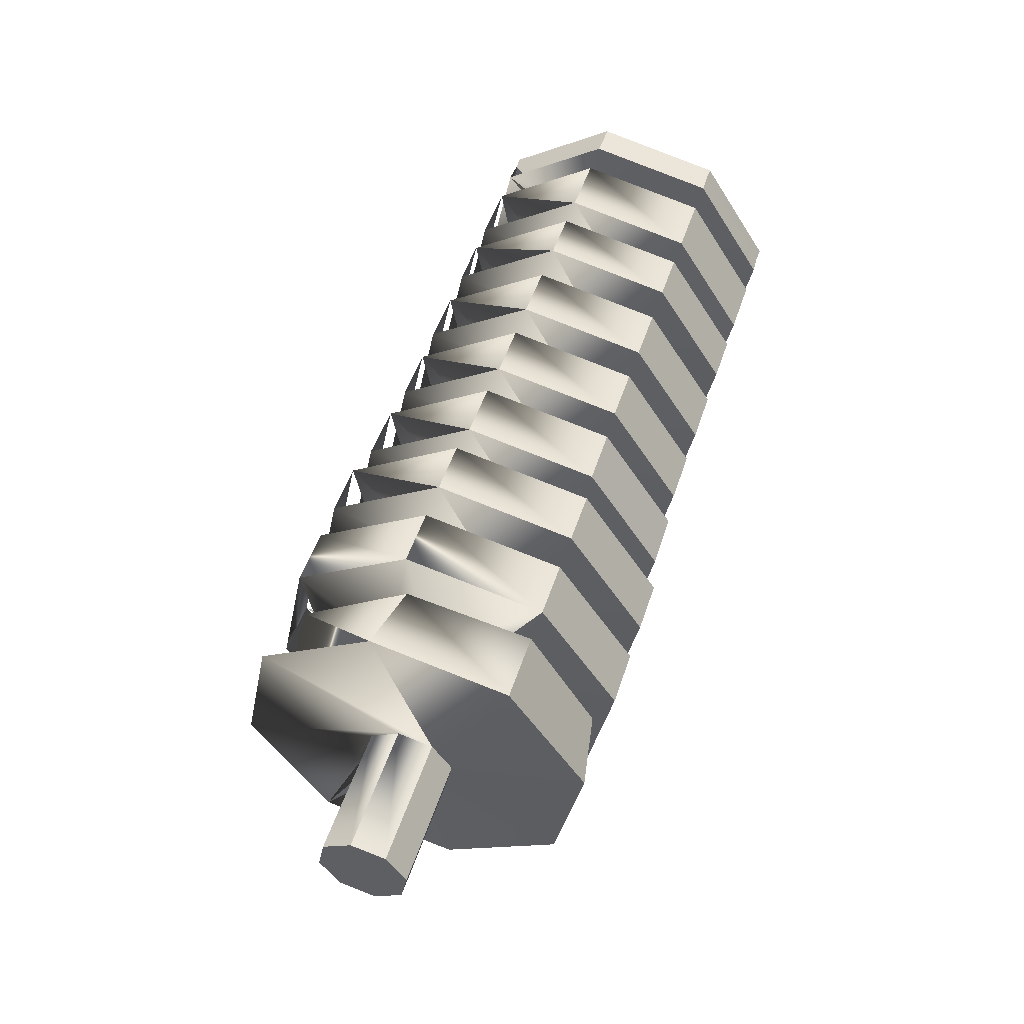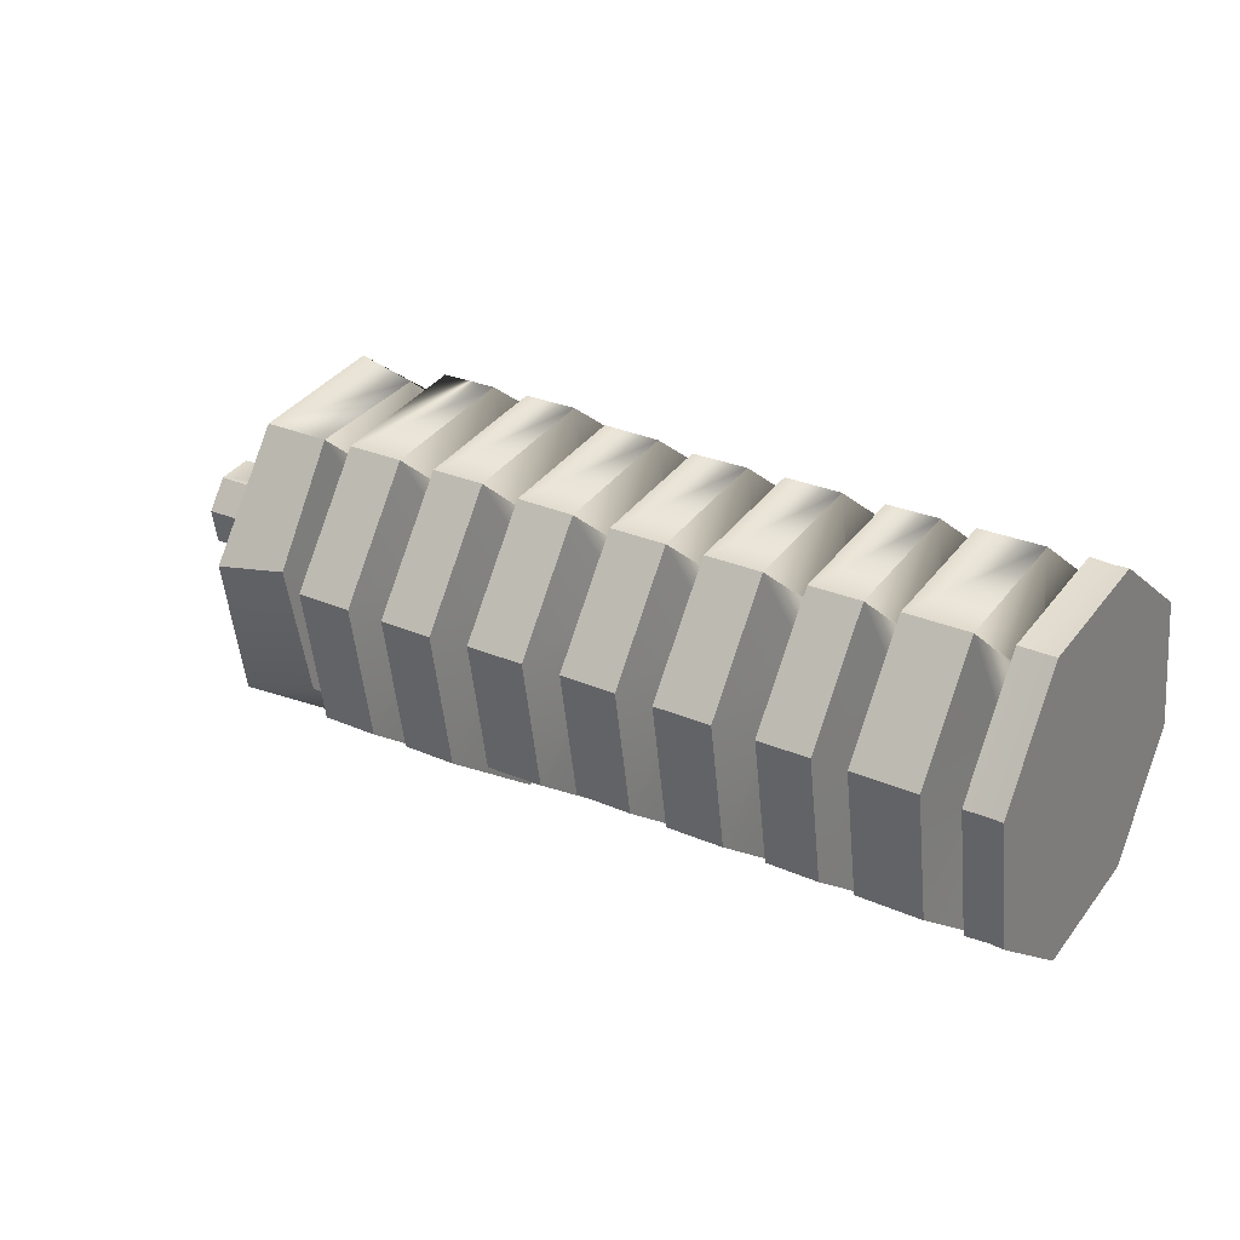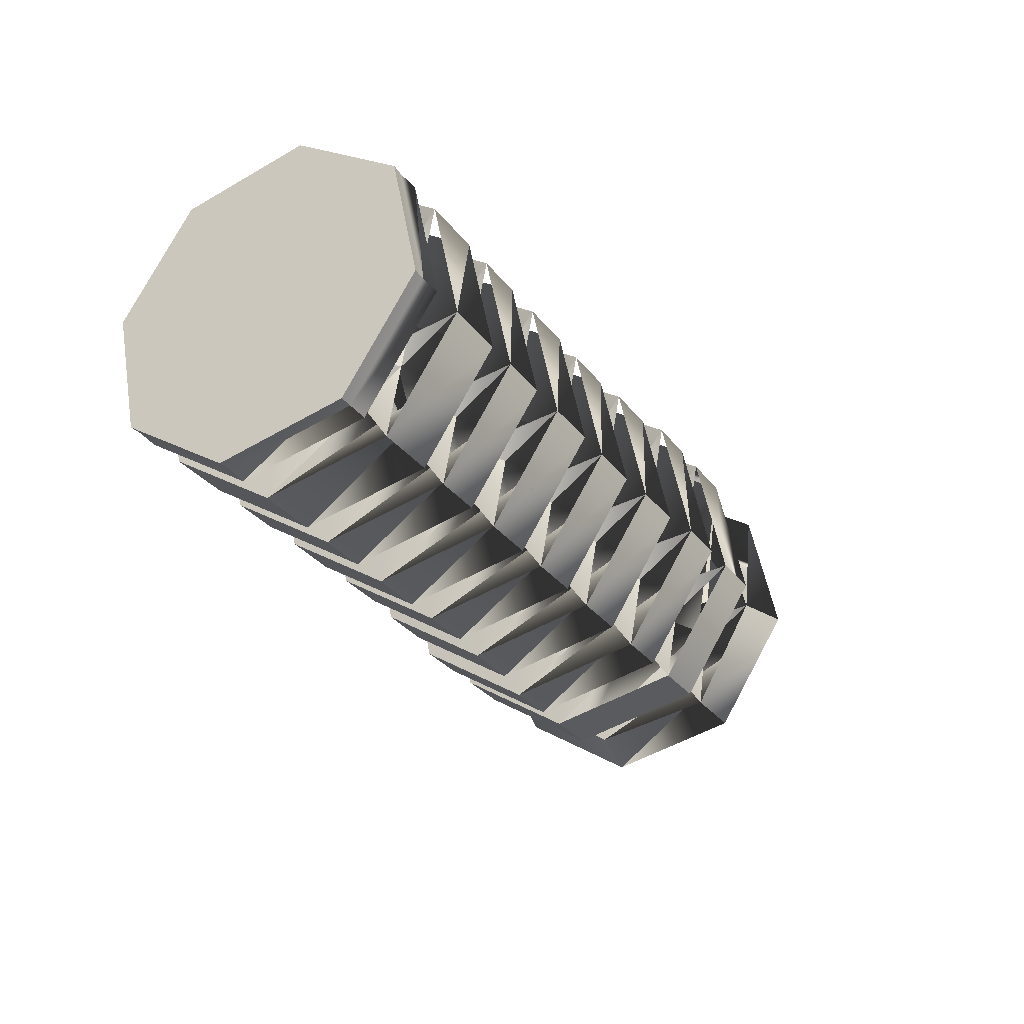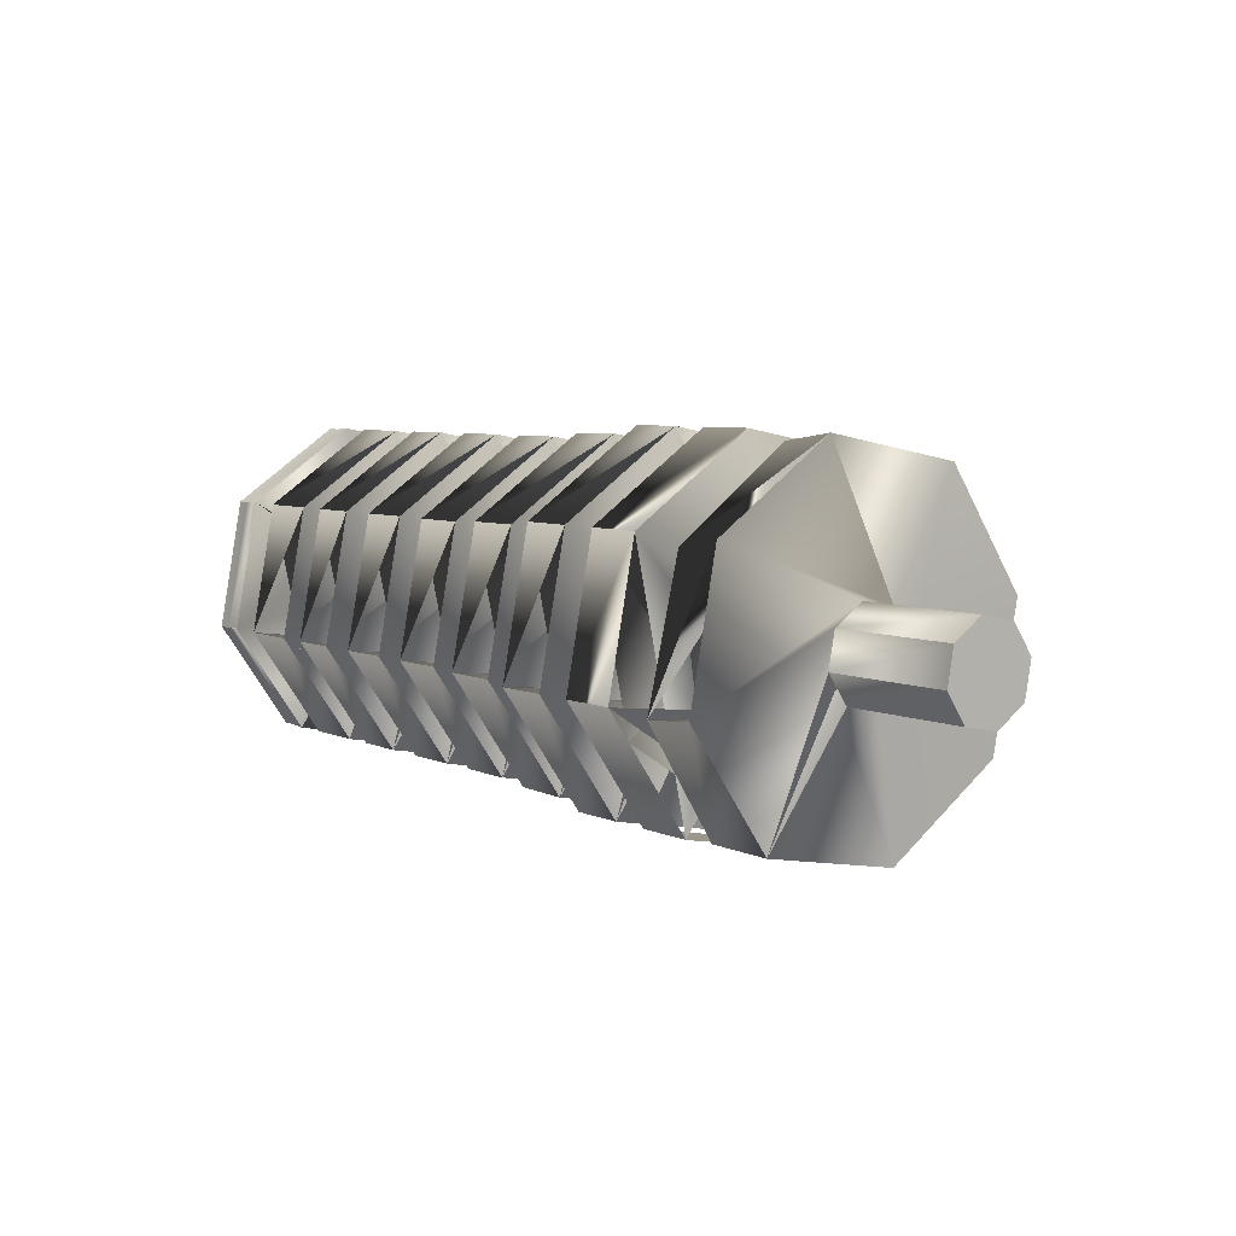
<metadata>
{"format":"obj","ext":"obj","renderer":"f3d","projection":"perspective","resolution":1024,"background":"white","views":[{"elev":51.8,"azim":-72.2,"up":"+Y"},{"elev":25.8,"azim":34.0,"up":"+Y"},{"elev":-30.7,"azim":119.5,"up":"+Y"},{"elev":7.2,"azim":-127.3,"up":"+Y"}]}
</metadata>
<code>
v -15.87 -3.777 -2.933
v -15.82 -0.6612 -5.024
v -15.77 2.999 -4.304
v -15.75 5.059 -1.194
v -15.78 4.312 2.484
v -15.83 1.196 4.575
v -15.89 -2.463 3.855
v -15.9 -4.523 0.7452
v -2.13 -3.981 -2.869
v -2.074 -0.8654 -4.961
v -2.023 2.794 -4.241
v -2.007 4.854 -1.131
v -2.035 4.108 2.547
v -2.091 0.992 4.638
v -2.142 -2.668 3.918
v -2.158 -4.728 0.8084
v -1.319 -16.02 -10.92
v -1.099 -3.735 -19.09
v -0.8972 10.77 -16.17
v -0.8314 18.99 -3.869
v -0.9406 16.12 10.6
v -1.161 3.833 18.77
v -1.363 -10.67 15.85
v -1.429 -18.89 3.555
v 5.865 -16.1 -10.87
v 6.066 -4.677 -17.77
v 6.26 9.455 -14.33
v 6.334 18.02 -2.574
v 6.243 15.99 10.62
v 6.041 4.562 17.52
v 5.847 -9.57 14.09
v 5.774 -18.13 2.326
v 5.997 -5.679 -3.888
v 6.076 -1.292 -6.881
v 6.147 3.819 -5.915
v 6.17 6.659 -1.557
v 6.129 5.564 3.641
v 6.05 1.176 6.633
v 5.979 -3.935 5.667
v 5.957 -6.774 1.309
v 9.243 -16.34 -10.98
v 9.466 -3.931 -19.23
v 9.67 10.72 -16.28
v 9.736 19.03 -3.858
v 9.626 16.13 10.76
v 9.404 3.715 19.01
v 9.199 -10.93 16.06
v 9.133 -19.24 3.641
v 15.28 -16.43 -10.95
v 15.5 -4.021 -19.2
v 15.71 10.63 -16.25
v 15.77 18.94 -3.83
v 15.66 16.04 10.79
v 15.44 3.625 19.04
v 15.24 -11.02 16.09
v 15.17 -19.33 3.669
v 16.11 -5.715 -3.765
v 16.19 -1.407 -6.71
v 16.26 3.603 -5.77
v 16.28 6.381 -1.495
v 16.24 5.299 3.61
v 16.16 0.9913 6.556
v 16.09 -4.019 5.615
v 16.07 -6.797 1.34
v 18.46 -5.75 -3.754
v 18.54 -1.442 -6.7
v 18.61 3.568 -5.759
v 18.63 6.346 -1.484
v 18.59 5.265 3.621
v 18.51 0.9568 6.567
v 18.44 -4.054 5.626
v 18.42 -6.832 1.351
v 19.28 -16.49 -10.93
v 19.51 -4.08 -19.18
v 19.71 10.57 -16.23
v 19.78 18.88 -3.812
v 19.67 15.98 10.81
v 19.44 3.566 19.06
v 19.24 -11.08 16.11
v 19.17 -19.39 3.687
v 24.99 -16.57 -10.91
v 25.22 -4.165 -19.16
v 25.42 10.48 -16.21
v 25.49 18.79 -3.786
v 25.38 15.89 10.83
v 25.15 3.481 19.09
v 24.95 -11.17 16.14
v 24.88 -19.48 3.714
v 25.66 -5.857 -3.721
v 25.74 -1.549 -6.666
v 25.81 3.461 -5.726
v 25.83 6.239 -1.451
v 25.79 5.157 3.654
v 25.71 0.8501 6.6
v 25.64 -4.161 5.659
v 25.62 -6.939 1.384
v 28.58 -5.901 -3.708
v 28.66 -1.593 -6.653
v 28.73 3.418 -5.713
v 28.75 6.196 -1.438
v 28.71 5.114 3.668
v 28.63 0.8063 6.613
v 28.56 -4.204 5.673
v 28.54 -6.983 1.397
v 28.68 -15.9 -10.4
v 28.89 -4.048 -18.28
v 29.09 9.943 -15.46
v 29.15 17.88 -3.6
v 29.04 15.11 10.36
v 28.83 3.254 18.24
v 28.64 -10.74 15.43
v 28.57 -18.67 3.562
v 34.8 -15.91 -10.32
v 35.01 -4.119 -18.16
v 35.2 9.798 -15.36
v 35.27 17.69 -3.553
v 35.16 14.93 10.34
v 34.95 3.144 18.18
v 34.76 -10.77 15.37
v 34.69 -18.67 3.571
v 35.7 -6.007 -3.675
v 35.78 -1.699 -6.62
v 35.85 3.311 -5.68
v 35.87 6.09 -1.405
v 35.83 5.008 3.701
v 35.75 0.7003 6.646
v 35.69 -4.31 5.705
v 35.66 -7.088 1.43
v 38.38 -6.046 -3.663
v 38.45 -1.738 -6.608
v 38.52 3.272 -5.668
v 38.55 6.05 -1.393
v 38.51 4.968 3.713
v 38.43 0.6604 6.658
v 38.36 -4.35 5.718
v 38.34 -7.128 1.443
v 38.68 -15.62 -10.07
v 38.89 -4.096 -17.74
v 39.08 9.513 -15
v 39.14 17.23 -3.456
v 39.04 14.53 10.12
v 38.83 3.006 17.79
v 38.64 -10.6 15.05
v 38.58 -18.32 3.51
v 44.65 -15.71 -10.04
v 44.85 -4.185 -17.71
v 45.04 9.424 -14.97
v 45.1 17.14 -3.429
v 45 14.45 10.15
v 44.79 2.917 17.82
v 44.6 -10.69 15.08
v 44.54 -18.41 3.538
v 45.33 -6.15 -3.631
v 45.41 -1.842 -6.576
v 45.48 3.168 -5.636
v 45.5 5.946 -1.361
v 45.46 4.865 3.745
v 45.39 0.5574 6.69
v 45.32 -4.453 5.75
v 45.29 -7.232 1.475
v 48.34 -6.194 -3.617
v 48.41 -1.887 -6.562
v 48.48 3.124 -5.622
v 48.51 5.902 -1.347
v 48.47 4.821 3.759
v 48.39 0.5128 6.704
v 48.32 -4.498 5.763
v 48.3 -7.276 1.489
v 48.59 -15.77 -10.03
v 48.8 -4.222 -17.72
v 48.99 9.396 -15
v 49.05 17.1 -3.443
v 48.94 14.39 10.17
v 48.74 2.837 17.87
v 48.55 -10.78 15.14
v 48.49 -18.49 3.588
v 54.6 -15.86 -9.997
v 54.81 -4.333 -17.66
v 54.99 9.276 -14.92
v 55.06 16.99 -3.383
v 54.95 14.3 10.2
v 54.75 2.769 17.86
v 54.56 -10.84 15.12
v 54.5 -18.56 3.583
v 55.21 -6.297 -3.586
v 55.29 -1.989 -6.531
v 55.36 3.022 -5.59
v 55.38 5.8 -1.315
v 55.34 4.718 3.79
v 55.26 0.4105 6.735
v 55.19 -4.6 5.795
v 55.17 -7.379 1.52
v 58.13 -6.34 -3.572
v 58.21 -2.032 -6.517
v 58.28 2.979 -5.577
v 58.3 5.757 -1.302
v 58.26 4.675 3.804
v 58.18 0.3671 6.749
v 58.11 -4.644 5.809
v 58.09 -7.422 1.533
v 58.97 -15.93 -9.977
v 59.18 -4.398 -17.64
v 59.37 9.211 -14.9
v 59.43 16.93 -3.363
v 59.33 14.23 10.22
v 59.12 2.705 17.88
v 58.93 -10.9 15.14
v 58.87 -18.62 3.603
v 64.39 -16.01 -9.952
v 64.59 -4.478 -17.62
v 64.78 9.13 -14.88
v 64.84 16.85 -3.338
v 64.74 14.15 10.24
v 64.54 2.624 17.91
v 64.35 -10.98 15.17
v 64.28 -18.7 3.628
v 64.6 -6.436 -3.543
v 64.67 -2.128 -6.488
v 64.75 2.883 -5.547
v 64.77 5.661 -1.272
v 64.73 4.579 3.834
v 64.65 0.271 6.779
v 64.58 -4.74 5.838
v 64.56 -7.518 1.563
v 68.34 -6.492 -3.525
v 68.41 -2.183 -6.47
v 68.49 2.827 -5.53
v 68.51 5.605 -1.255
v 68.47 4.523 3.851
v 68.39 0.2154 6.796
v 68.32 -4.795 5.856
v 68.3 -7.574 1.58
v 67.87 -16.06 -9.937
v 68.07 -4.53 -17.6
v 68.26 9.078 -14.86
v 68.32 16.8 -3.322
v 68.22 14.1 10.26
v 68.01 2.572 17.92
v 67.82 -11.04 15.18
v 67.76 -18.75 3.644
v 74.56 -16.16 -9.906
v 74.76 -4.629 -17.57
v 74.95 8.979 -14.83
v 75.02 16.7 -3.291
v 74.91 14 10.29
v 74.71 2.473 17.95
v 74.52 -11.14 15.22
v 74.45 -18.85 3.675
v 74.47 -6.582 -3.497
v 74.55 -2.275 -6.442
v 74.62 2.736 -5.502
v 74.64 5.514 -1.226
v 74.6 4.432 3.879
v 74.53 0.1241 6.824
v 74.46 -4.887 5.884
v 74.44 -7.664 1.609
v 80.56 -16.2 -9.844
v 80.77 -4.707 -17.48
v 80.96 8.856 -14.75
v 81.02 16.55 -3.252
v 80.92 13.86 10.28
v 80.71 2.372 17.92
v 80.52 -11.19 15.19
v 80.46 -18.88 3.691
v 81.98 -16.24 -9.852
v 82.18 -4.71 -17.54
v 82.37 8.882 -14.82
v 82.43 16.58 -3.285
v 82.33 13.86 10.3
v 82.12 2.333 17.99
v 81.93 -11.26 15.27
v 81.87 -18.95 3.737
v 8.503 -5.697 -3.863
v 8.582 -1.307 -6.871
v 8.653 3.793 -5.92
v 8.675 6.615 -1.566
v 8.635 5.507 3.639
v 8.556 1.117 6.647
v 8.484 -3.983 5.695
v 8.462 -6.805 1.342
v 78.33 -16.27 -9.928
v 78.54 -4.699 -17.62
v 78.02 -6.695 -3.521
v 78.09 -2.341 -6.498
v 78.73 8.963 -14.87
v 78.17 2.724 -5.547
v 78.79 16.71 -3.288
v 78.19 5.533 -1.226
v 78.69 14 10.35
v 78.15 4.439 3.935
v 78.48 2.431 18.04
v 78.07 0.08445 6.912
v 78.29 -11.23 15.29
v 78 -4.98 5.962
v 78.23 -18.98 3.706
v 77.98 -7.789 1.64
g Default
f 1 8 7
f 1 7 6
f 1 6 5
f 1 5 4
f 1 4 3
f 1 3 2
f 9 1 2
f 9 2 10
f 10 2 3
f 10 3 11
f 11 3 4
f 11 4 12
f 12 4 5
f 12 5 13
f 13 5 6
f 13 6 14
f 14 6 7
f 14 7 15
f 15 7 8
f 15 8 16
f 16 8 1
f 16 1 9
f 17 9 11
f 17 11 18
f 18 11 12
f 18 12 19
f 19 12 13
f 19 13 20
f 20 13 13
f 20 13 21
f 21 13 14
f 21 14 22
f 22 14 15
f 22 15 23
f 23 15 16
f 23 16 24
f 24 16 10
f 24 10 17
f 25 17 18
f 25 18 26
f 26 19 20
f 26 20 27
f 27 20 20
f 27 20 28
f 28 20 21
f 28 21 29
f 29 21 22
f 29 22 30
f 30 22 23
f 30 23 31
f 31 23 24
f 31 24 32
f 32 24 18
f 32 18 25
f 33 25 27
f 33 27 34
f 34 27 28
f 34 28 35
f 35 28 29
f 35 29 36
f 36 29 29
f 36 29 37
f 37 29 30
f 37 30 38
f 38 30 31
f 38 31 39
f 39 31 32
f 39 32 40
f 40 32 26
f 40 26 33
f 49 41 42
f 49 42 50
f 50 42 43
f 50 43 51
f 51 43 44
f 51 44 52
f 52 44 45
f 52 45 53
f 53 45 46
f 53 46 54
f 54 46 47
f 54 47 55
f 55 47 48
f 55 48 56
f 56 48 41
f 56 41 49
f 57 49 51
f 57 51 58
f 58 51 52
f 58 52 59
f 59 52 53
f 59 53 60
f 60 53 53
f 60 53 61
f 61 53 54
f 61 54 62
f 62 54 55
f 62 55 63
f 63 55 56
f 63 56 64
f 64 56 50
f 64 50 57
f 65 57 58
f 65 58 66
f 66 59 59
f 66 59 67
f 67 60 60
f 67 60 68
f 68 60 61
f 68 61 69
f 69 61 62
f 69 62 70
f 70 62 63
f 70 63 71
f 71 63 64
f 71 64 72
f 72 64 58
f 72 58 65
f 73 65 67
f 73 67 74
f 74 67 68
f 74 68 75
f 75 68 69
f 75 69 76
f 76 69 69
f 76 69 77
f 77 69 70
f 77 70 78
f 78 70 71
f 78 71 79
f 79 71 72
f 79 72 80
f 80 72 66
f 80 66 73
f 81 73 74
f 81 74 82
f 82 75 75
f 82 75 83
f 83 76 76
f 83 76 84
f 84 76 77
f 84 77 85
f 85 77 78
f 85 78 86
f 86 78 79
f 86 79 87
f 87 79 80
f 87 80 88
f 88 80 74
f 88 74 81
f 89 81 83
f 89 83 90
f 90 83 84
f 90 84 91
f 91 84 85
f 91 85 92
f 92 85 85
f 92 85 93
f 93 85 86
f 93 86 94
f 94 86 87
f 94 87 95
f 95 87 88
f 95 88 96
f 96 88 82
f 96 82 89
f 97 89 90
f 97 90 98
f 98 91 91
f 98 91 99
f 99 92 92
f 99 92 100
f 100 92 93
f 100 93 101
f 101 93 94
f 101 94 102
f 102 94 95
f 102 95 103
f 103 95 96
f 103 96 104
f 104 96 90
f 104 90 97
f 105 97 99
f 105 99 106
f 106 99 100
f 106 100 107
f 107 100 101
f 107 101 108
f 108 101 101
f 108 101 109
f 109 101 102
f 109 102 110
f 110 102 103
f 110 103 111
f 111 103 104
f 111 104 112
f 112 104 98
f 112 98 105
f 113 105 106
f 113 106 114
f 114 107 107
f 114 107 115
f 115 108 108
f 115 108 116
f 116 108 109
f 116 109 117
f 117 109 110
f 117 110 118
f 118 110 111
f 118 111 119
f 119 111 112
f 119 112 120
f 120 112 106
f 120 106 113
f 121 113 115
f 121 115 122
f 122 115 116
f 122 116 123
f 123 116 117
f 123 117 124
f 124 117 117
f 124 117 125
f 125 117 118
f 125 118 126
f 126 118 119
f 126 119 127
f 127 119 120
f 127 120 128
f 128 120 114
f 128 114 121
f 129 121 122
f 129 122 130
f 130 123 123
f 130 123 131
f 131 124 124
f 131 124 132
f 132 124 125
f 132 125 133
f 133 125 126
f 133 126 134
f 134 126 127
f 134 127 135
f 135 127 128
f 135 128 136
f 136 128 122
f 136 122 129
f 137 129 131
f 137 131 138
f 138 131 132
f 138 132 139
f 139 132 133
f 139 133 140
f 140 133 133
f 140 133 141
f 141 133 134
f 141 134 142
f 142 134 135
f 142 135 143
f 143 135 136
f 143 136 144
f 144 136 130
f 144 130 137
f 145 137 138
f 145 138 146
f 146 139 139
f 146 139 147
f 147 140 140
f 147 140 148
f 148 140 141
f 148 141 149
f 149 141 142
f 149 142 150
f 150 142 143
f 150 143 151
f 151 143 144
f 151 144 152
f 152 144 138
f 152 138 145
f 153 145 147
f 153 147 154
f 154 147 148
f 154 148 155
f 155 148 149
f 155 149 156
f 156 149 149
f 156 149 157
f 157 149 150
f 157 150 158
f 158 150 151
f 158 151 159
f 159 151 152
f 159 152 160
f 160 152 146
f 160 146 153
f 161 153 154
f 161 154 162
f 162 155 155
f 162 155 163
f 163 156 156
f 163 156 164
f 164 156 157
f 164 157 165
f 165 157 158
f 165 158 166
f 166 158 159
f 166 159 167
f 167 159 160
f 167 160 168
f 168 160 154
f 168 154 161
f 169 161 163
f 169 163 170
f 170 163 164
f 170 164 171
f 171 164 165
f 171 165 172
f 172 165 165
f 172 165 173
f 173 165 166
f 173 166 174
f 174 166 167
f 174 167 175
f 175 167 168
f 175 168 176
f 176 168 162
f 176 162 169
f 177 169 170
f 177 170 178
f 178 171 171
f 178 171 179
f 179 172 172
f 179 172 180
f 180 172 173
f 180 173 181
f 181 173 174
f 181 174 182
f 182 174 175
f 182 175 183
f 183 175 176
f 183 176 184
f 184 176 170
f 184 170 177
f 185 177 179
f 185 179 186
f 186 179 180
f 186 180 187
f 187 180 181
f 187 181 188
f 188 181 181
f 188 181 189
f 189 181 182
f 189 182 190
f 190 182 183
f 190 183 191
f 191 183 184
f 191 184 192
f 192 184 178
f 192 178 185
f 193 185 186
f 193 186 194
f 194 187 187
f 194 187 195
f 195 188 188
f 195 188 196
f 196 188 189
f 196 189 197
f 197 189 190
f 197 190 198
f 198 190 191
f 198 191 199
f 199 191 192
f 199 192 200
f 200 192 186
f 200 186 193
f 201 193 195
f 201 195 202
f 202 195 196
f 202 196 203
f 203 196 197
f 203 197 204
f 204 197 197
f 204 197 205
f 205 197 198
f 205 198 206
f 206 198 199
f 206 199 207
f 207 199 200
f 207 200 208
f 208 200 194
f 208 194 201
f 209 201 202
f 209 202 210
f 210 203 203
f 210 203 211
f 211 204 204
f 211 204 212
f 212 204 205
f 212 205 213
f 213 205 206
f 213 206 214
f 214 206 207
f 214 207 215
f 215 207 208
f 215 208 216
f 216 208 202
f 216 202 209
f 217 209 211
f 217 211 218
f 218 211 212
f 218 212 219
f 219 212 213
f 219 213 220
f 220 213 213
f 220 213 221
f 221 213 214
f 221 214 222
f 222 214 215
f 222 215 223
f 223 215 216
f 223 216 224
f 224 216 210
f 224 210 217
f 225 217 218
f 225 218 226
f 226 219 219
f 226 219 227
f 227 220 220
f 227 220 228
f 228 220 221
f 228 221 229
f 229 221 222
f 229 222 230
f 230 222 223
f 230 223 231
f 231 223 224
f 231 224 232
f 232 224 218
f 232 218 225
f 233 225 227
f 233 227 234
f 234 227 228
f 234 228 235
f 235 228 229
f 235 229 236
f 236 229 229
f 236 229 237
f 237 229 230
f 237 230 238
f 238 230 231
f 238 231 239
f 239 231 232
f 239 232 240
f 240 232 226
f 240 226 233
f 241 233 234
f 241 234 242
f 242 235 235
f 242 235 243
f 243 236 236
f 243 236 244
f 244 236 237
f 244 237 245
f 245 237 238
f 245 238 246
f 246 238 239
f 246 239 247
f 247 239 240
f 247 240 248
f 248 240 234
f 248 234 241
f 249 241 243
f 249 243 250
f 250 243 244
f 250 244 251
f 251 244 245
f 251 245 252
f 252 245 245
f 252 245 253
f 253 245 246
f 253 246 254
f 254 246 247
f 254 247 255
f 255 247 248
f 255 248 256
f 256 248 242
f 256 242 249
f 265 266 267
f 265 267 268
f 265 268 269
f 265 269 270
f 265 270 271
f 265 271 272
f 274 43 41
f 274 41 273
f 273 33 34
f 273 34 274
f 275 44 43
f 275 43 274
f 275 35 35
f 275 35 275
f 276 45 44
f 276 44 275
f 276 36 36
f 276 36 276
f 277 45 45
f 277 45 276
f 276 36 37
f 276 37 277
f 278 46 45
f 278 45 277
f 277 37 38
f 277 38 278
f 279 47 46
f 279 46 278
f 278 38 39
f 278 39 279
f 280 48 47
f 280 47 279
f 279 39 40
f 279 40 280
f 273 42 48
f 273 48 280
f 280 40 34
f 280 34 274
f 282 258 257
f 282 257 281
f 281 283 284
f 281 284 282
f 284 249 250
f 284 250 284
f 285 259 258
f 285 258 283
f 282 284 286
f 282 286 285
f 285 251 251
f 285 251 286
f 287 260 259
f 287 259 286
f 285 286 288
f 285 288 287
f 286 252 252
f 286 252 288
f 289 261 260
f 289 260 287
f 287 288 290
f 287 290 289
f 288 252 253
f 288 253 290
f 291 262 261
f 291 261 289
f 289 290 292
f 289 292 291
f 290 253 254
f 290 254 292
f 293 263 262
f 293 262 291
f 291 292 294
f 291 294 293
f 292 254 255
f 292 255 294
f 295 264 263
f 295 263 293
f 293 294 296
f 293 296 295
f 294 255 256
f 294 256 296
f 282 257 264
f 282 264 295
f 295 296 283
f 295 283 281
f 296 256 250
f 296 250 284
f 264 257 265
f 264 265 272
f 258 259 267
f 258 267 266
f 260 261 269
f 260 269 268
f 263 264 272
f 263 272 271
f 259 260 268
f 259 268 267
f 261 262 270
f 261 270 269
f 257 258 266
f 257 266 265
f 262 263 271
f 262 271 270

</code>
